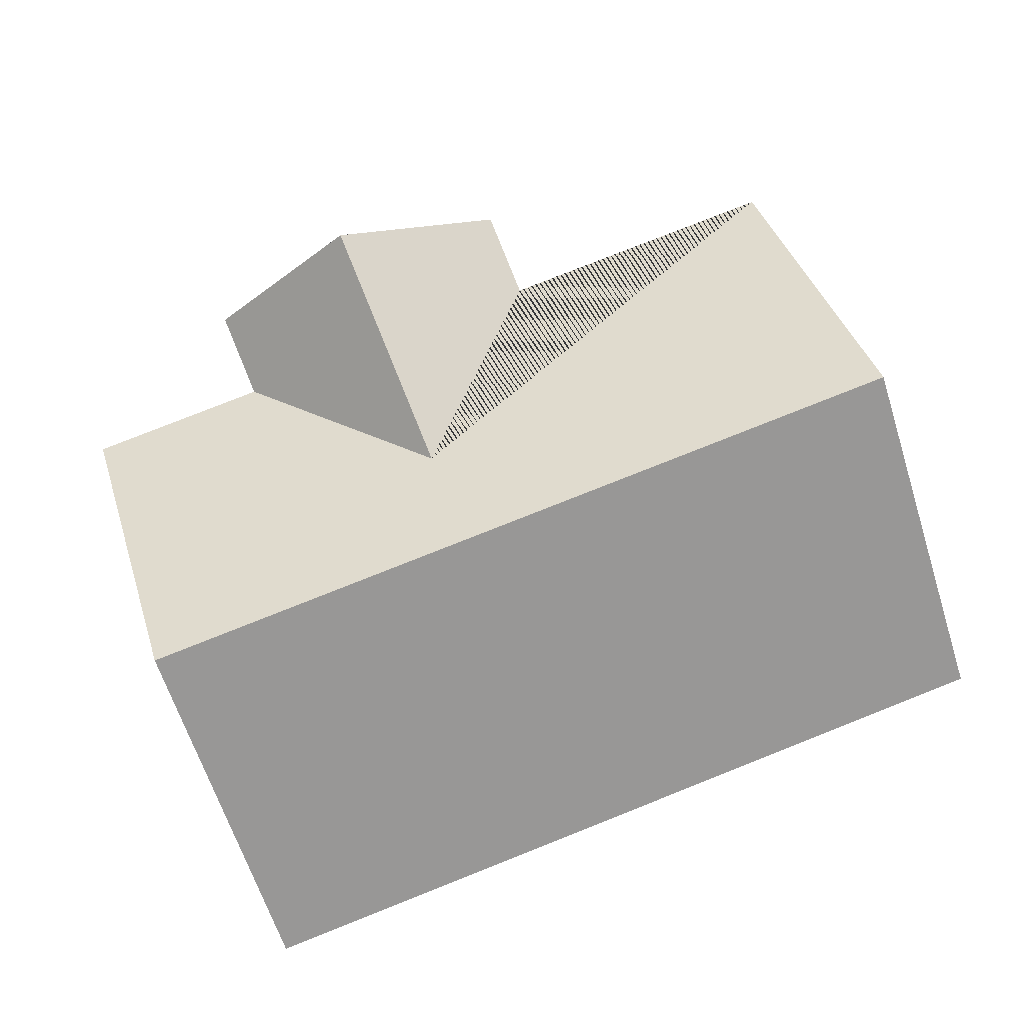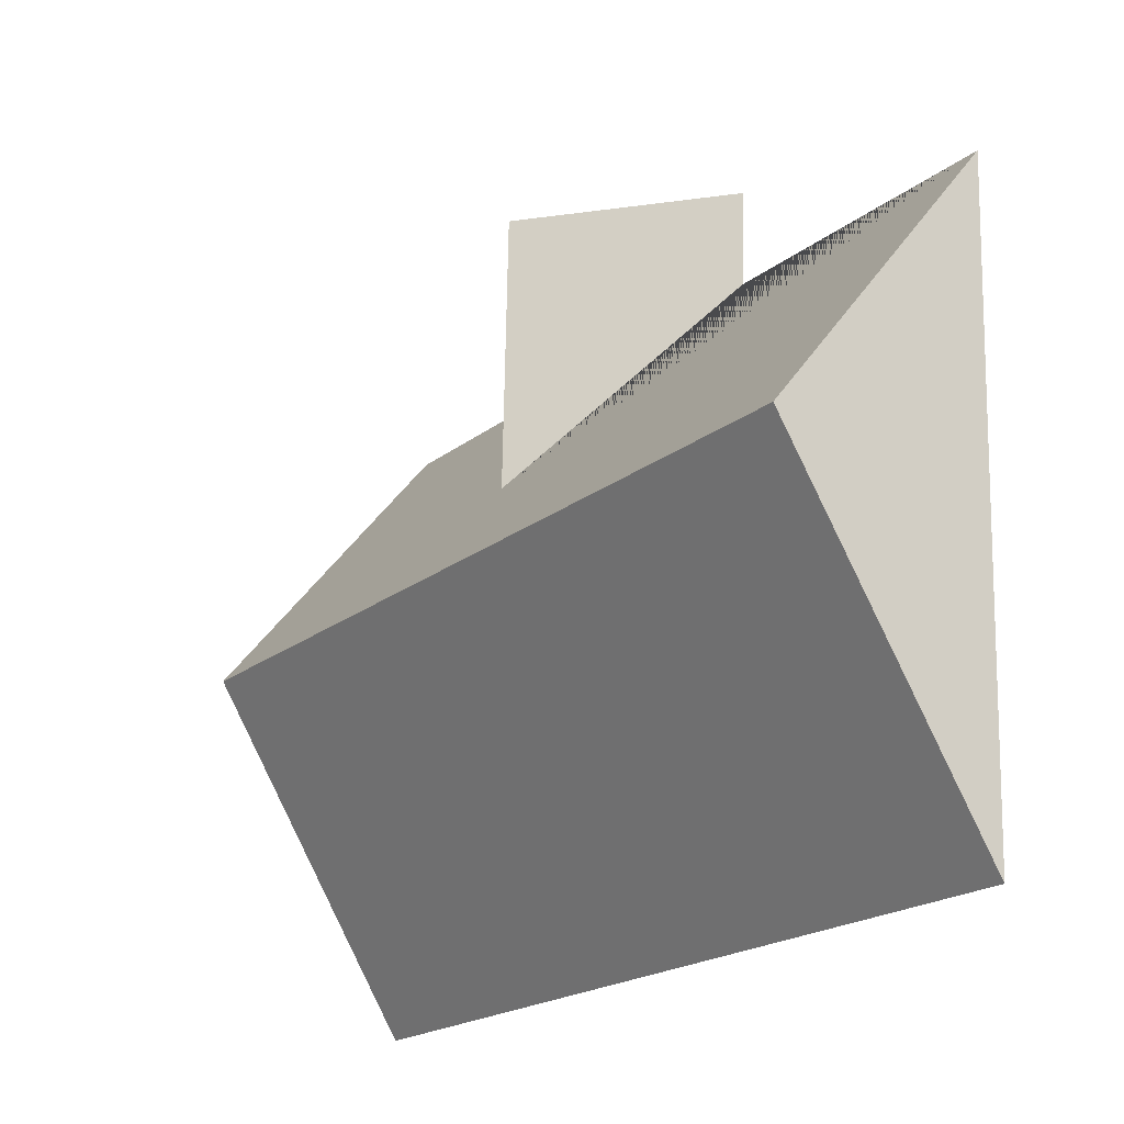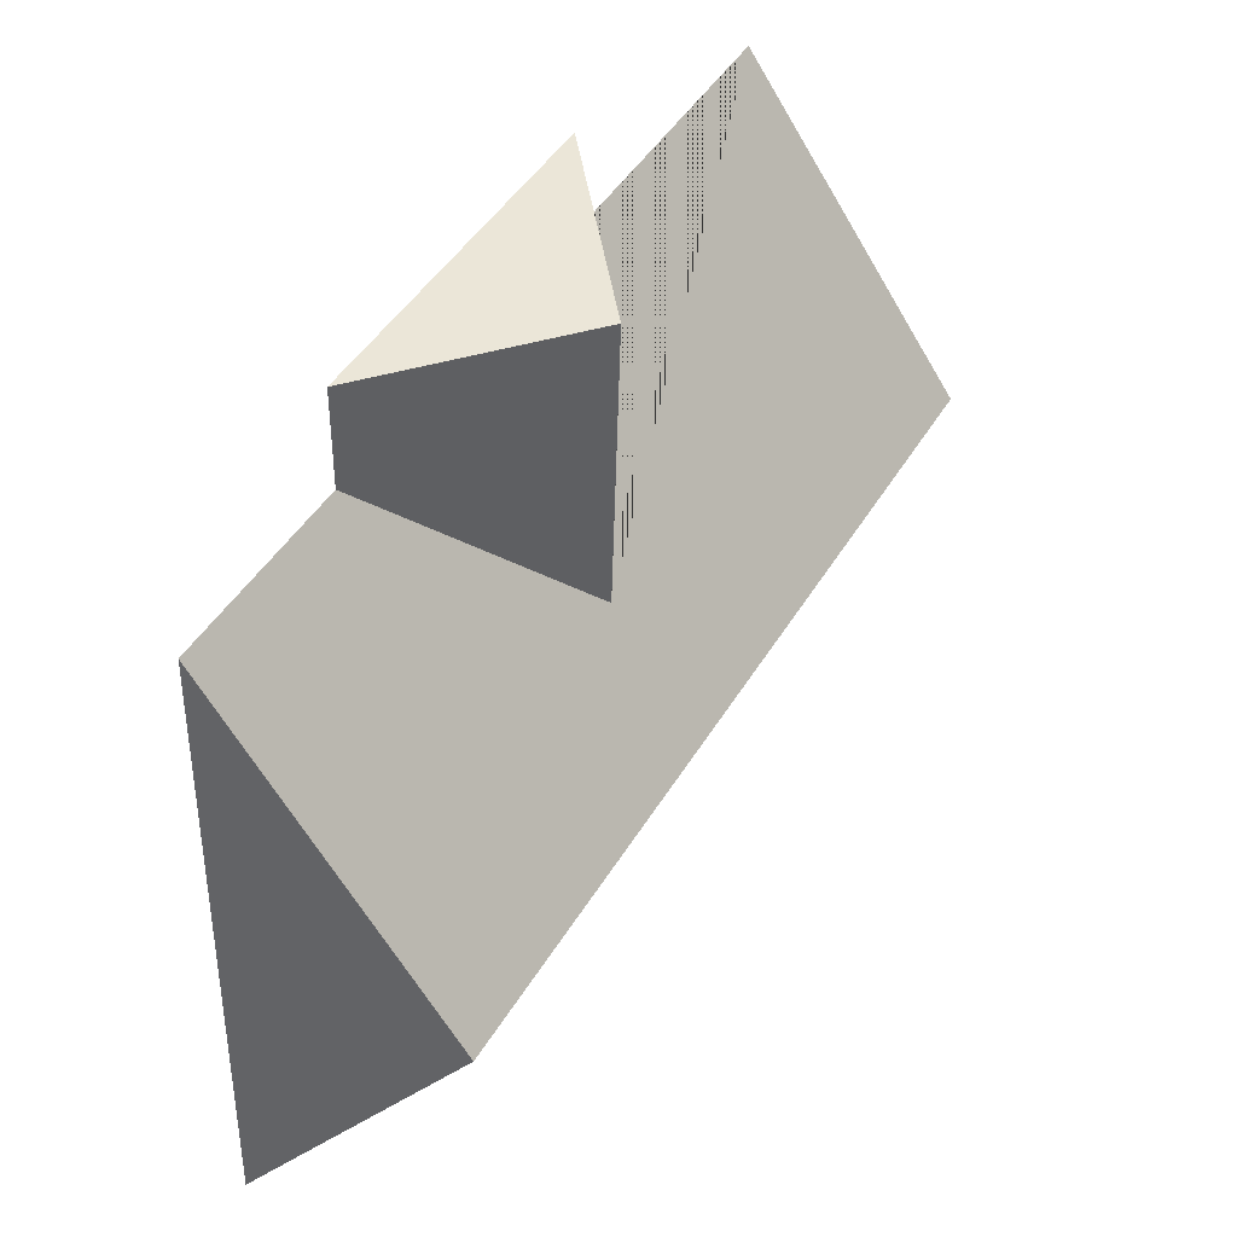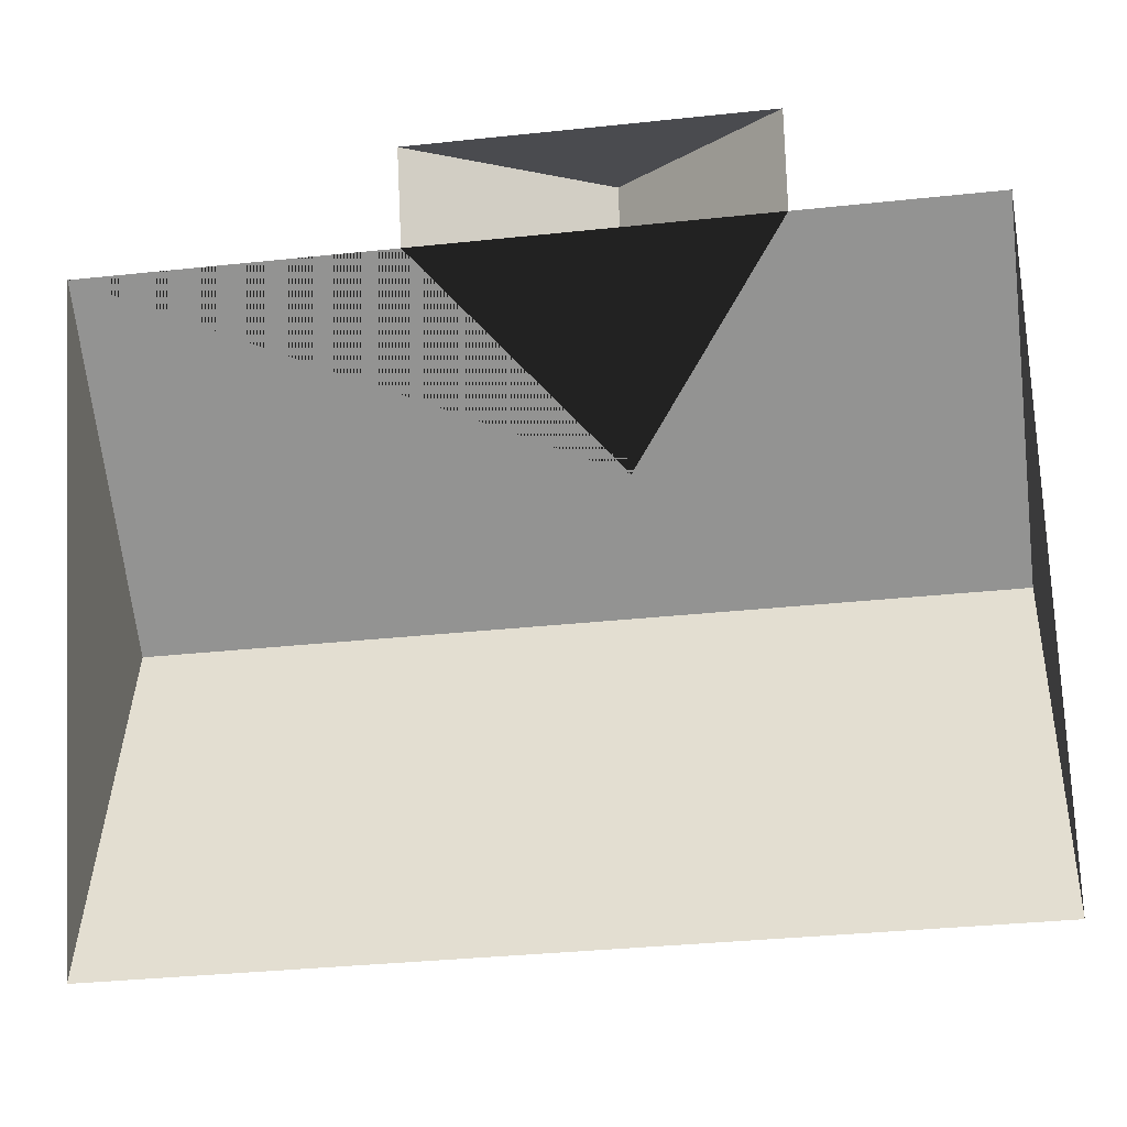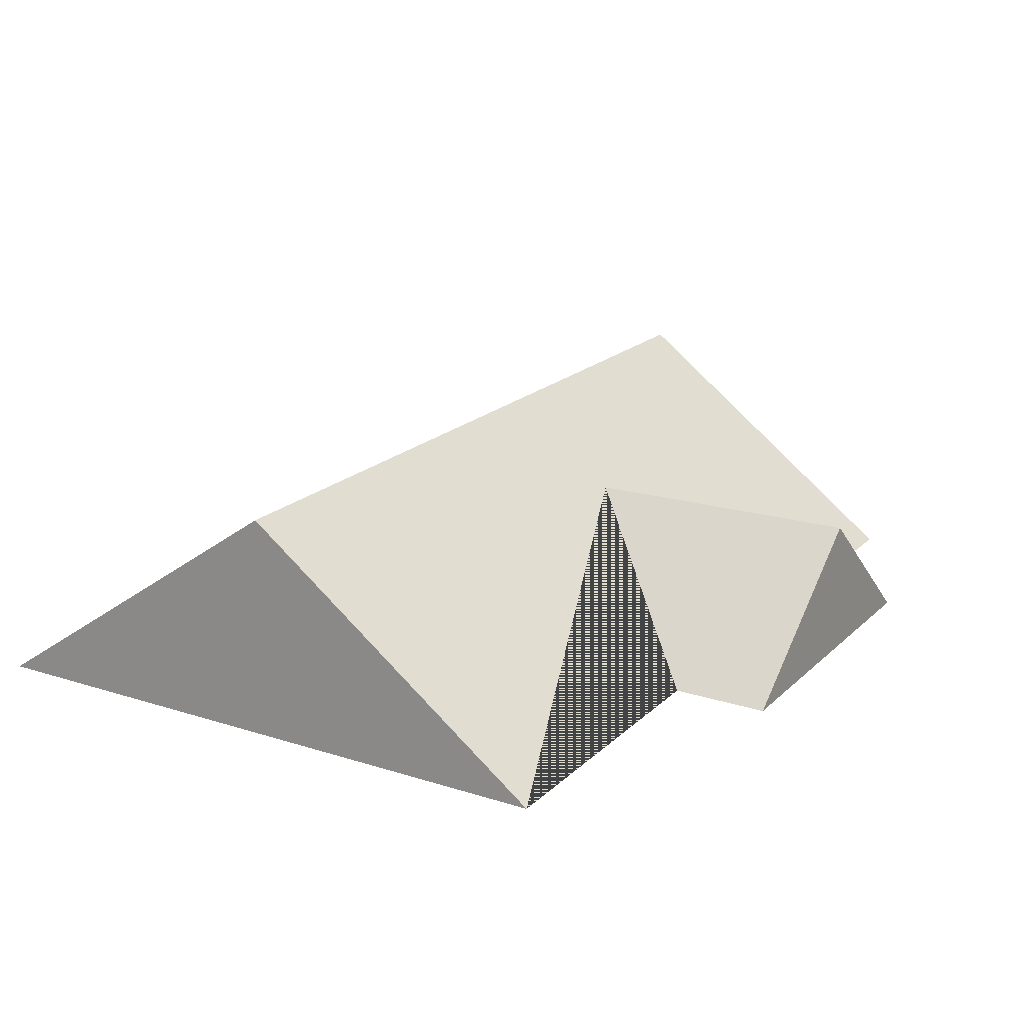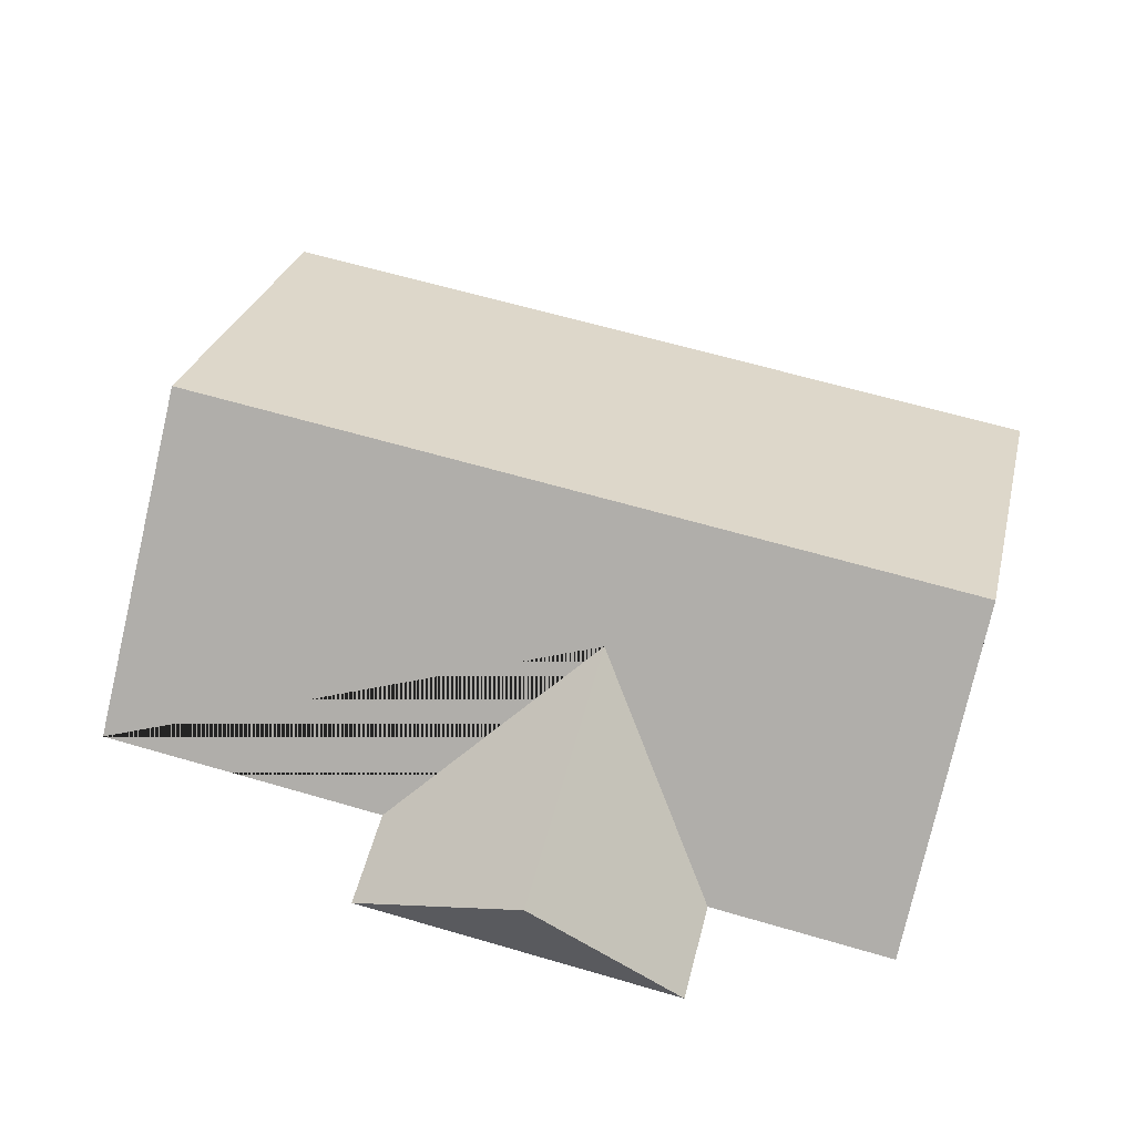
<metadata>
{"format":"obj","ext":"obj","renderer":"f3d","projection":"perspective","resolution":1024,"background":"white","views":[{"elev":79.3,"azim":155.6,"up":"+Y"},{"elev":-24.0,"azim":-126.1,"up":"+Z"},{"elev":47.7,"azim":118.8,"up":"+Z"},{"elev":-14.2,"azim":7.6,"up":"+Z"},{"elev":19.2,"azim":-61.7,"up":"+Y"},{"elev":63.8,"azim":13.6,"up":"+Y"}]}
</metadata>
<code>
o CG10_500_039056_0023_roof
v 21.34 75 -248.4
v 16.35 145 -146.3
v 11.79 75 -52.96
v 106.8 75 -48.31
v 105.3 75 -18.18
v 165.8 118.1 -103.1
v 162.4 118.9 -15.34
v 212.7 75 -12.94
v 213.6 75 -43.1
v 273.5 75 -40.17
v 283 75 -235.3
v 278.1 144.9 -133.4
v 21.34 0 -248.4
v 11.79 0 -52.96
v 106.8 0 -48.31
v 105.3 0 -18.18
v 212.7 0 -12.94
v 213.6 0 -43.1
v 273.5 0 -40.17
v 283 0 -235.3
f 5 4 6 7
f 7 8 9 6
f 3 2 12 10 9 6 4
f 2 1 11 12
f 1 2 3
f 5 7 8
f 10 12 11

</code>
